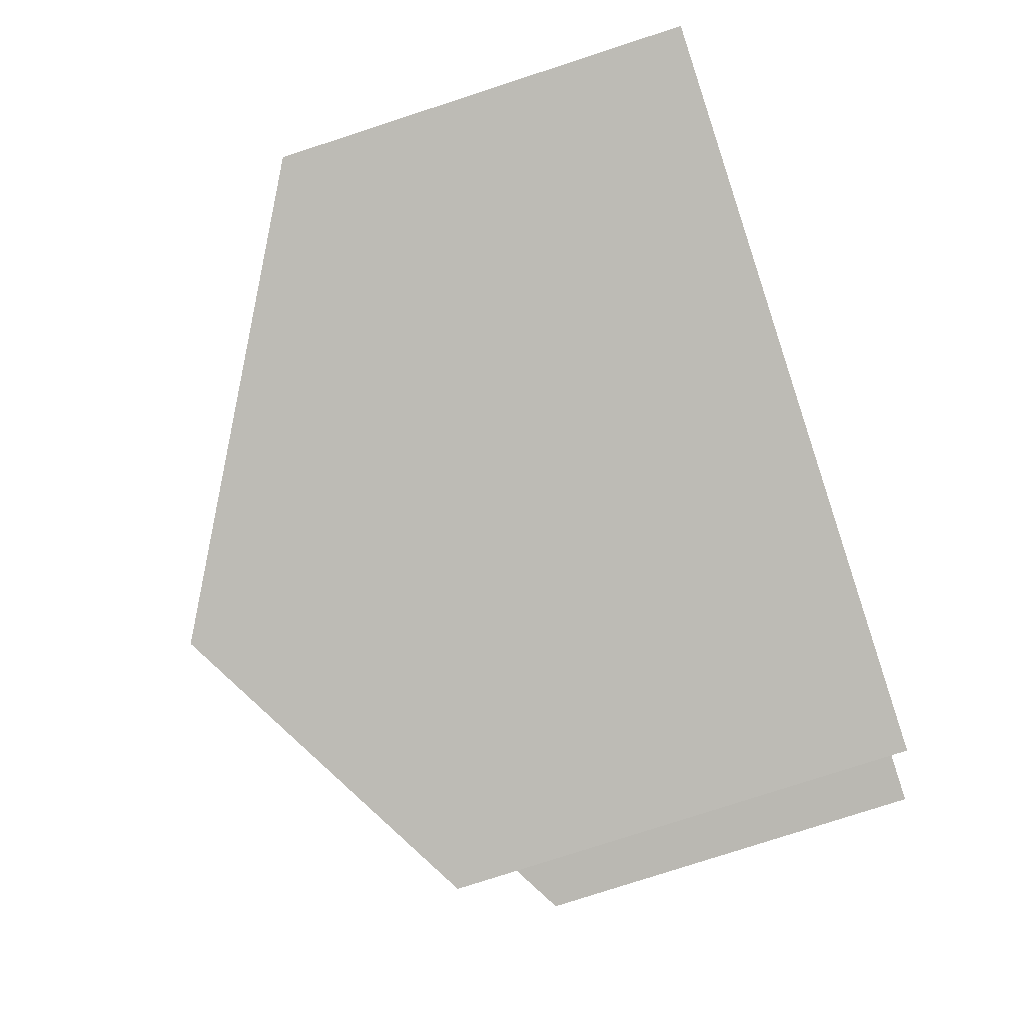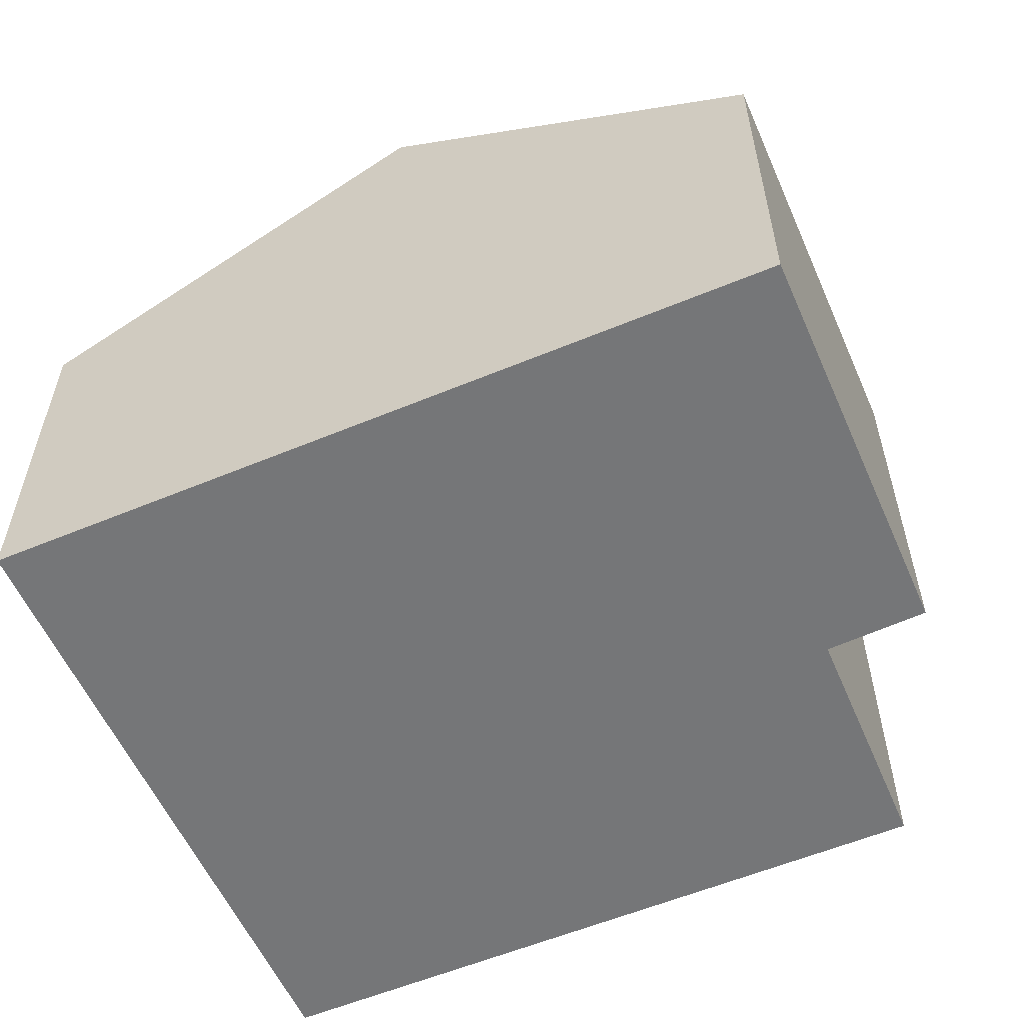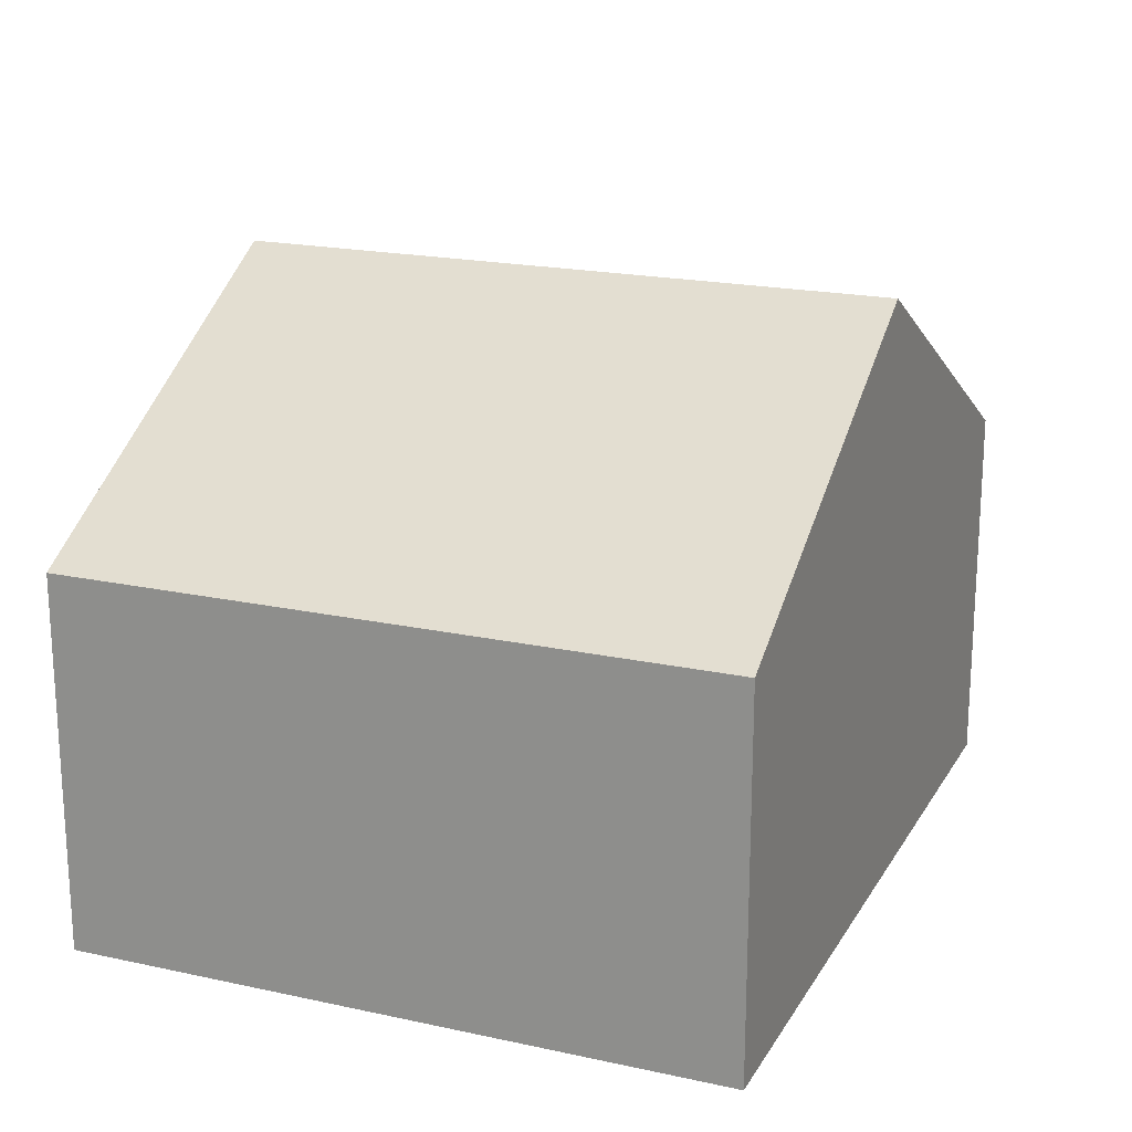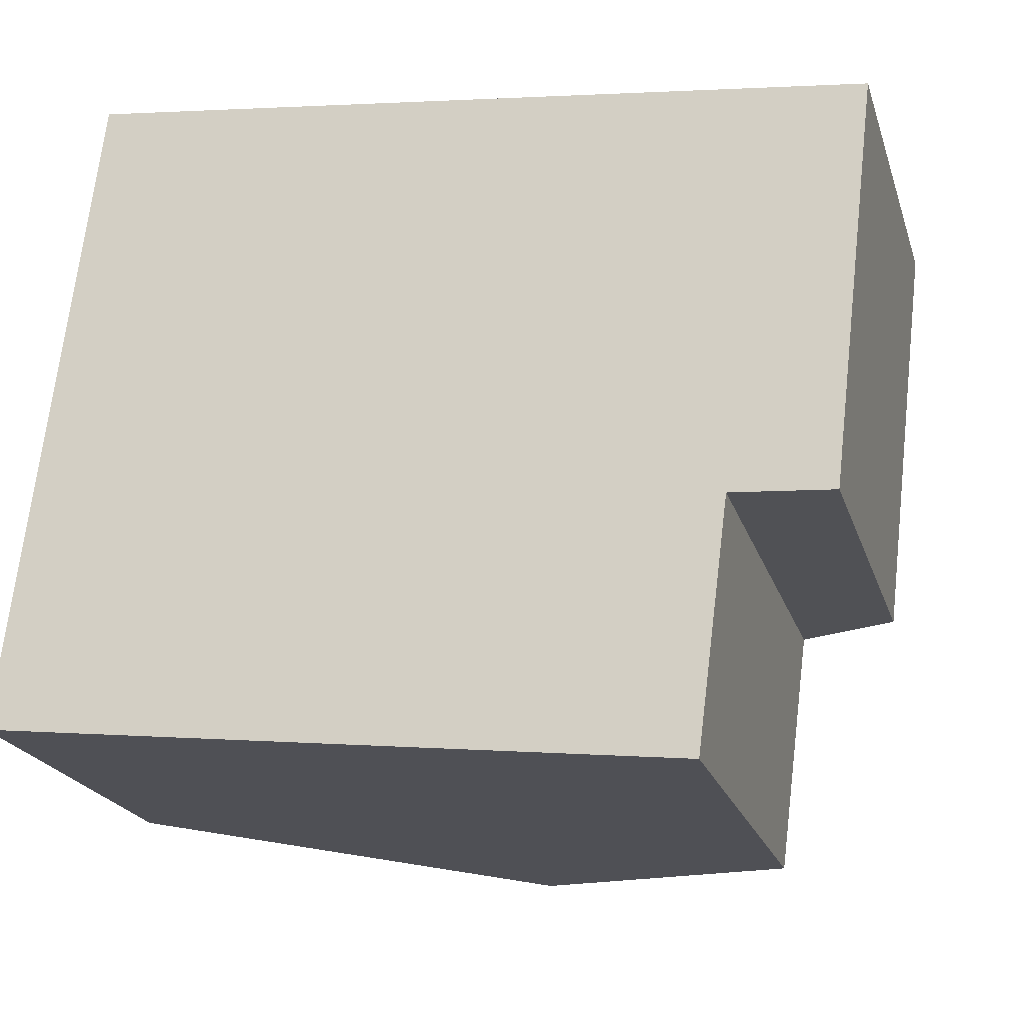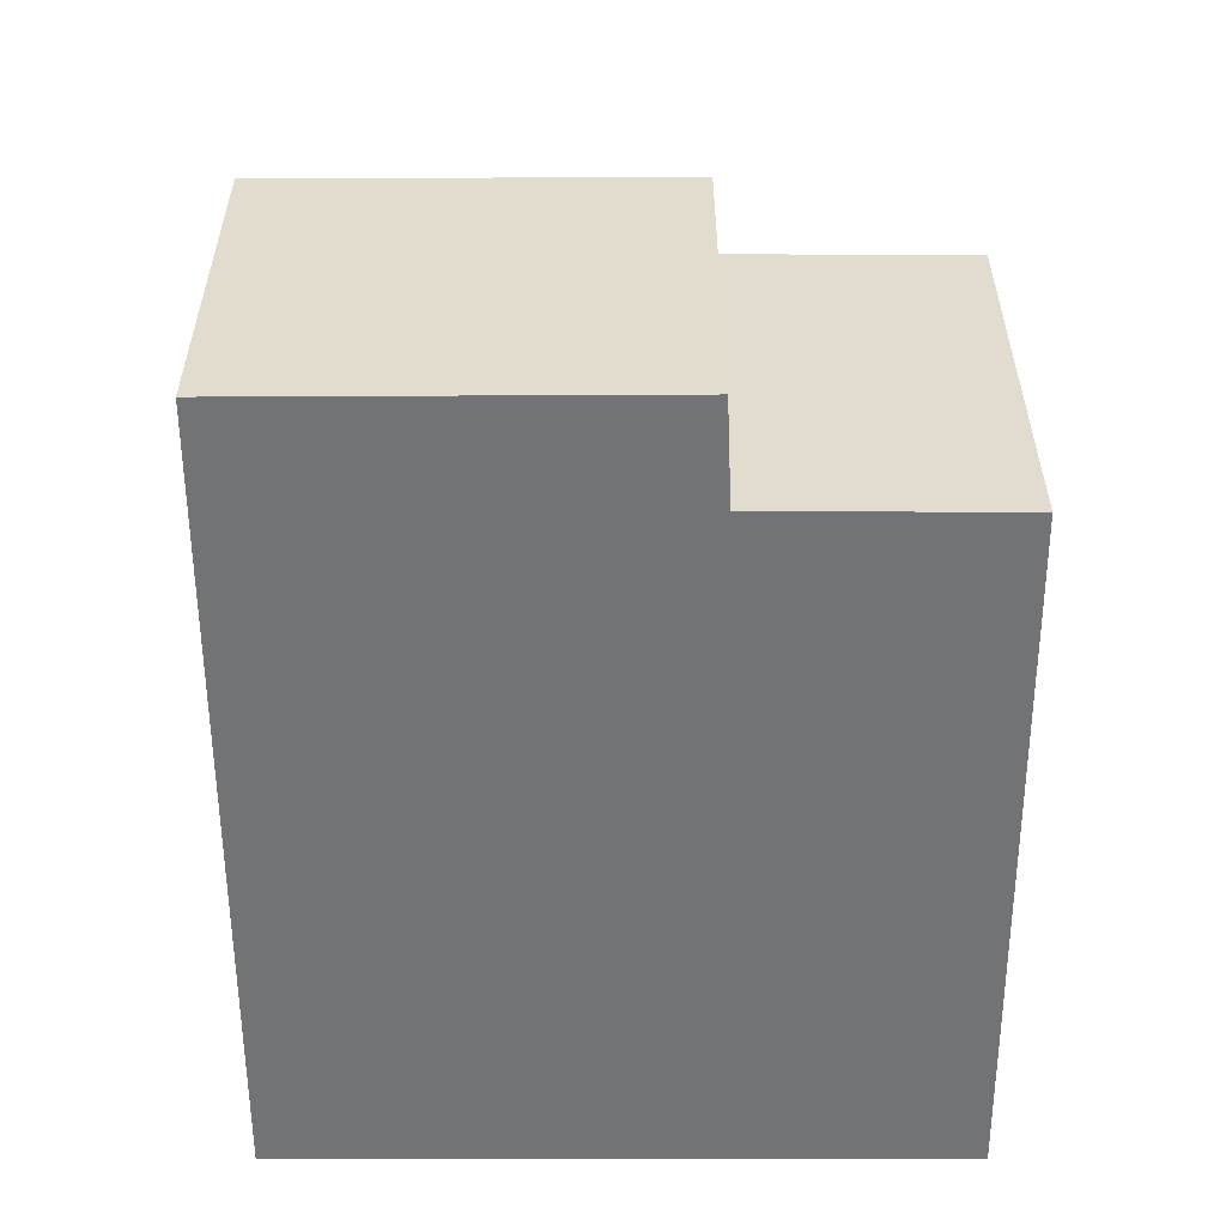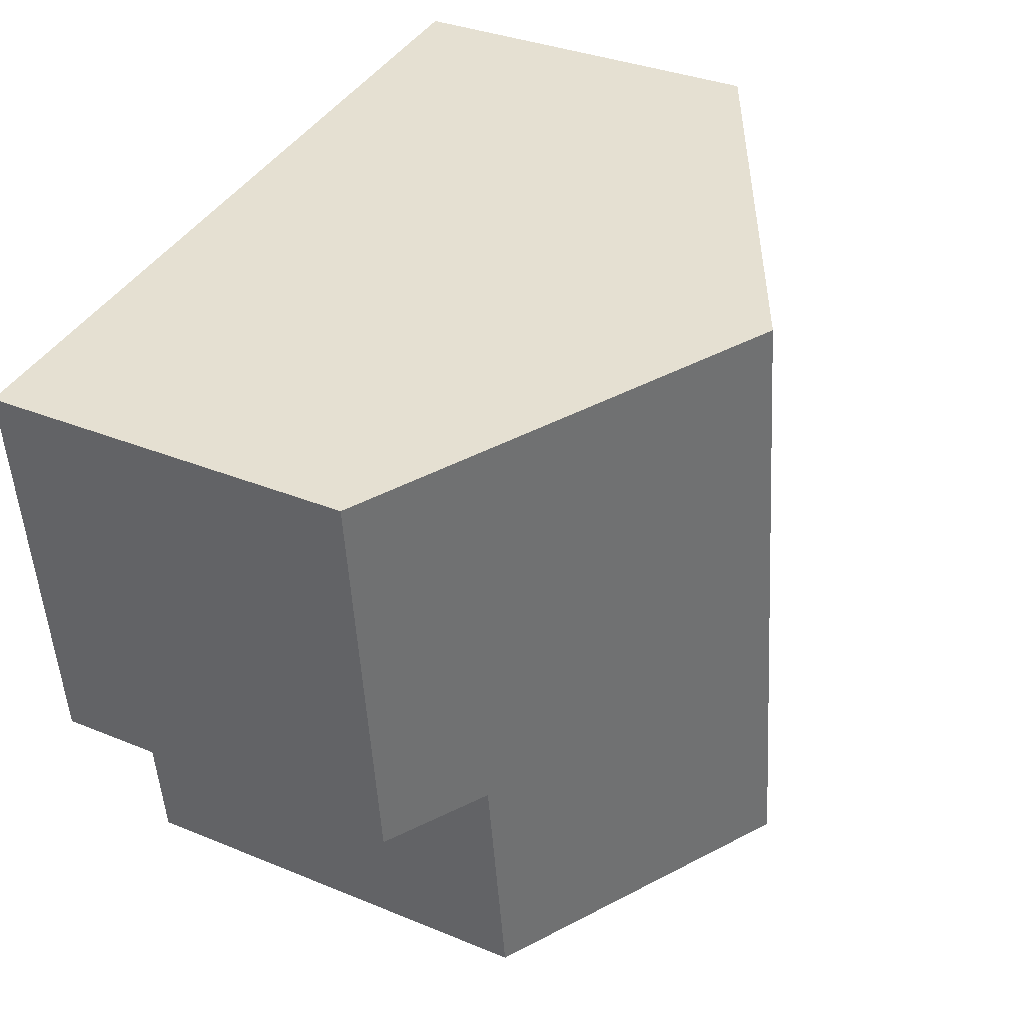
<metadata>
{"format":"obj","ext":"obj","renderer":"f3d","projection":"perspective","resolution":1024,"background":"white","views":[{"elev":-78.3,"azim":-72.0,"up":"+Z"},{"elev":-56.8,"azim":30.4,"up":"+Y"},{"elev":19.5,"azim":-60.8,"up":"+Y"},{"elev":-21.5,"azim":15.8,"up":"+Z"},{"elev":-55.9,"azim":97.0,"up":"+Y"},{"elev":33.3,"azim":119.6,"up":"+Z"}]}
</metadata>
<code>
v  11.02 5.078 2.093
v  6.401 8.072 8.215
v  11.67 5.099 7.575
v  9.658 5.844 2.201
v  5.302 8.072 -0.622
v  9.23 5.855 -1.082
v  1.102 5.08 8.859
v  0 5.08 3.111e-16
v  9.23 6.625e-17 -1.082
v  5.302 3.809e-17 -0.622
v  0 0 0
v  9.658 -1.348e-16 2.201
v  11.02 -1.282e-16 2.093
v  1.102 -5.425e-16 8.859
v  6.401 -5.03e-16 8.215
v  11.67 -4.638e-16 7.575
g defaultobject
f 1 2 3
f 2 1 4
f 2 4 5
f 5 4 6
f 5 7 2
f 7 5 8
f 9 5 6
f 5 9 8
f 8 9 10
f 8 10 11
f 1 12 4
f 12 1 13
f 11 7 8
f 7 11 14
f 14 2 7
f 2 14 3
f 3 14 15
f 3 15 16
f 16 1 3
f 1 16 13
f 4 9 6
f 9 4 12
f 10 14 11
f 14 10 9
f 14 9 15
f 15 9 12
f 15 12 16
f 16 12 13

</code>
